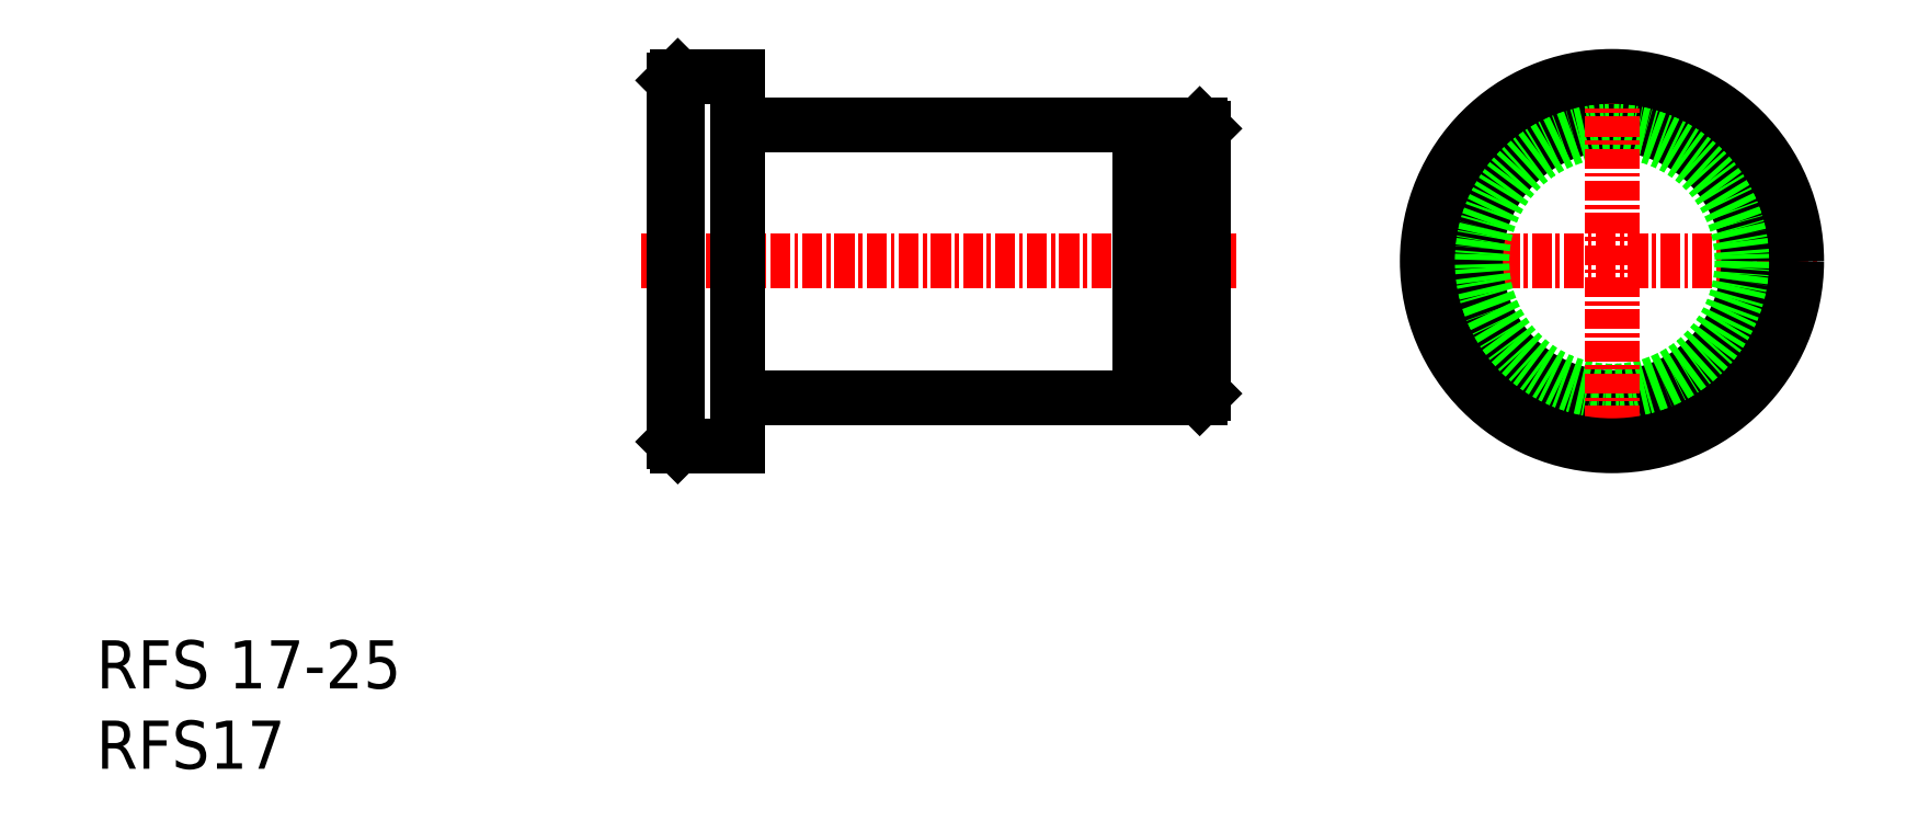
<metadata>
{"format":"dxf","ext":"dxf","renderer":"ezdxf+matplotlib","layout":"modelspace","background":"white","min_lineweight":24,"dpi":150}
</metadata>
<code>
0
SECTION
2
ENTITIES
0
TEXT
8
0
10
44.78
20
37.3
30
0
40
3
1
RFS17
11
44.78
21
38.8
31
0
73
     2
0
TEXT
8
0
10
44.78
20
42.3
30
0
40
3
1
RFS 17-25
11
44.78
21
43.8
31
0
73
     2
0
LINE
8
CENTER
10
126.2
20
68.91
30
0
11
152.2
21
68.91
31
0
0
CIRCLE
8
0
10
139.2
20
68.91
30
0
40
8.5
0
CIRCLE
8
0
10
139.2
20
68.91
30
0
40
8.1
0
LINE
8
CENTER
10
139.2
20
81.91
30
0
11
139.2
21
55.91
31
0
0
LINE
8
0
10
113.7
20
77.16
30
0
11
113.5
21
77.41
31
0
0
LINE
8
0
10
110.9
20
77.01
30
0
11
109.7
21
77.01
31
0
0
LINE
8
0
10
113.5
20
77.41
30
0
11
110.9
21
77.41
31
0
0
LINE
8
0
10
85.04
20
77.41
30
0
11
109.7
21
77.41
31
0
0
LINE
8
0
10
81.39
20
80.41
30
0
11
81.39
21
80.41
31
0
0
LINE
8
0
10
80.74
20
80.16
30
0
11
80.99
21
80.41
31
0
0
LINE
8
0
10
80.99
20
80.41
30
0
11
84.74
21
80.41
31
0
0
LINE
8
CENTER
10
78.74
20
68.91
30
0
11
115.7
21
68.91
31
0
0
LINE
8
0
10
109.7
20
77.41
30
0
11
109.7
21
60.41
31
0
0
LINE
8
0
10
84.74
20
80.41
30
0
11
84.74
21
57.41
31
0
0
LINE
8
0
10
80.74
20
80.16
30
0
11
80.74
21
57.66
31
0
0
LINE
8
0
10
80.99
20
57.41
30
0
11
80.99
21
80.41
31
0
0
LINE
8
0
10
113.7
20
77.16
30
0
11
113.7
21
60.66
31
0
0
LINE
8
0
10
110.9
20
77.41
30
0
11
110.9
21
60.41
31
0
0
LINE
8
0
10
113.5
20
60.41
30
0
11
113.5
21
77.41
31
0
0
ARC
8
0
10
85.04
20
77.71
30
0
40
0.3
50
180
51
270
0
CIRCLE
8
0
10
139.2
20
68.91
30
0
40
11.5
0
ARC
8
0
10
85.04
20
60.11
30
0
40
0.3
50
90
51
180
0
LINE
8
0
10
80.99
20
57.41
30
0
11
84.74
21
57.41
31
0
0
LINE
8
0
10
80.74
20
57.66
30
0
11
80.99
21
57.41
31
0
0
LINE
8
0
10
81.39
20
57.41
30
0
11
81.39
21
57.41
31
0
0
LINE
8
0
10
85.04
20
60.41
30
0
11
109.7
21
60.41
31
0
0
LINE
8
0
10
113.5
20
60.41
30
0
11
110.9
21
60.41
31
0
0
LINE
8
0
10
110.9
20
60.81
30
0
11
109.7
21
60.81
31
0
0
LINE
8
0
10
113.7
20
60.66
30
0
11
113.5
21
60.41
31
0
0
ENDSEC
0
EOF

</code>
